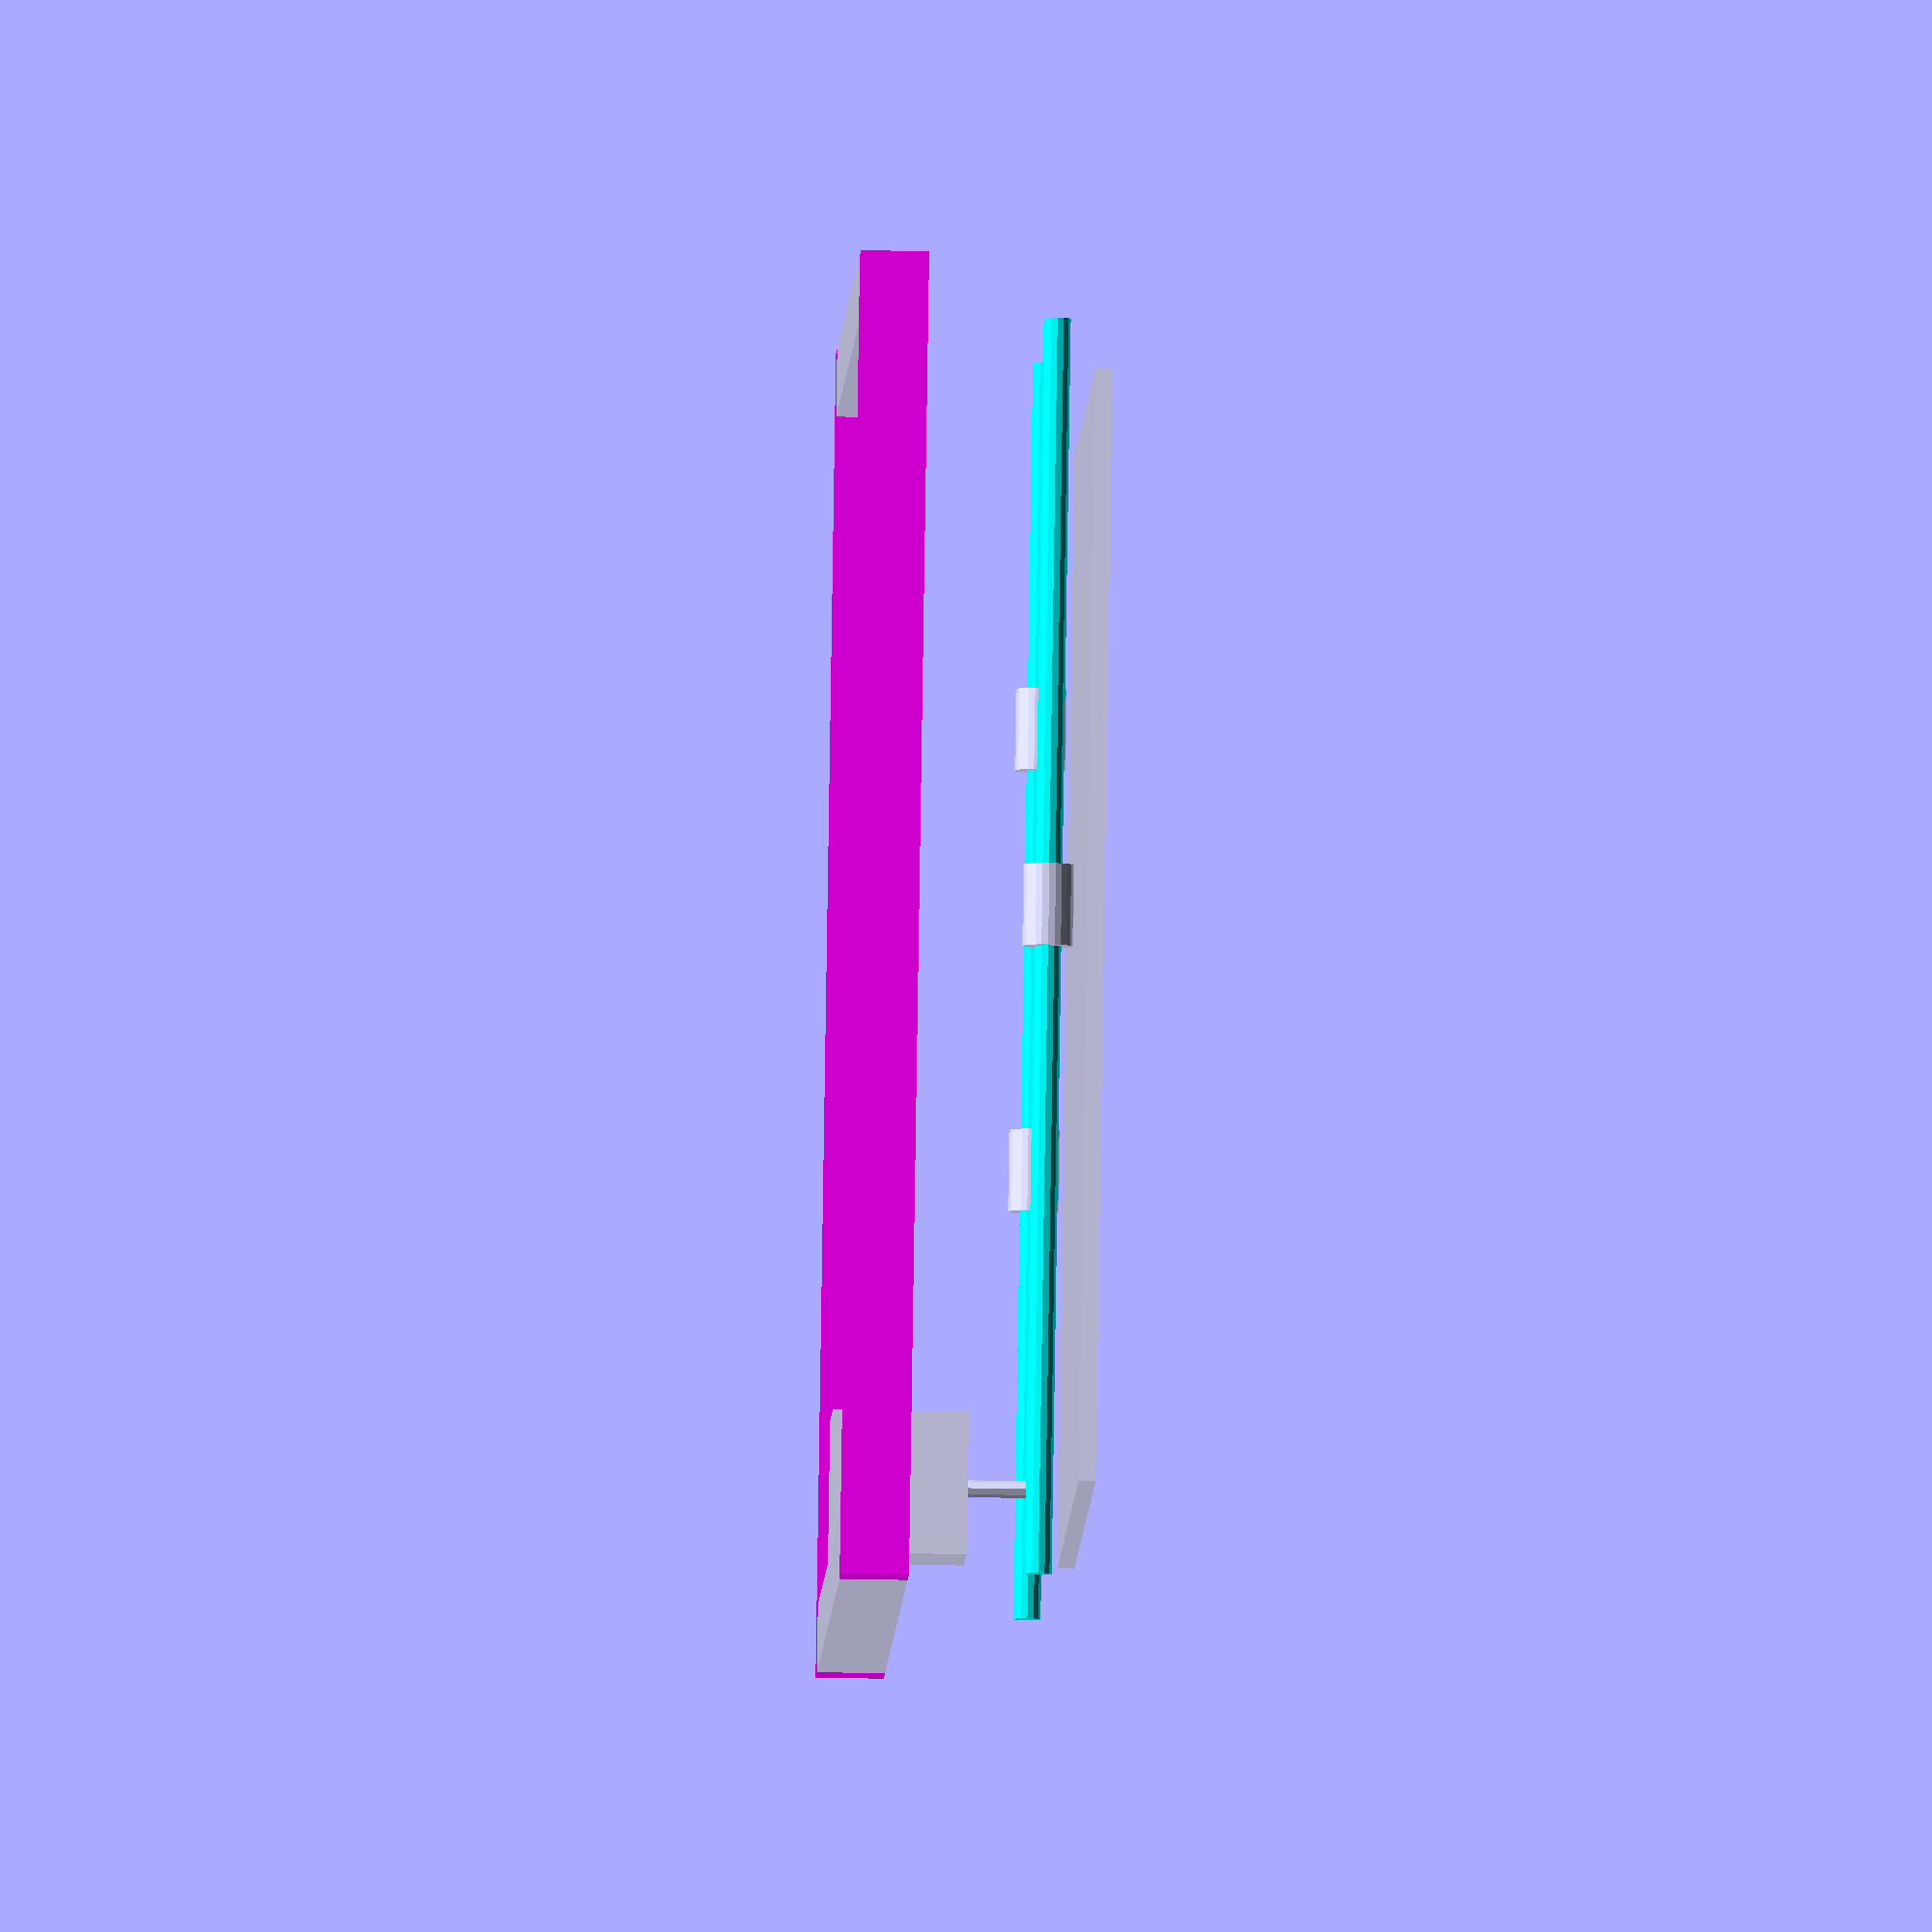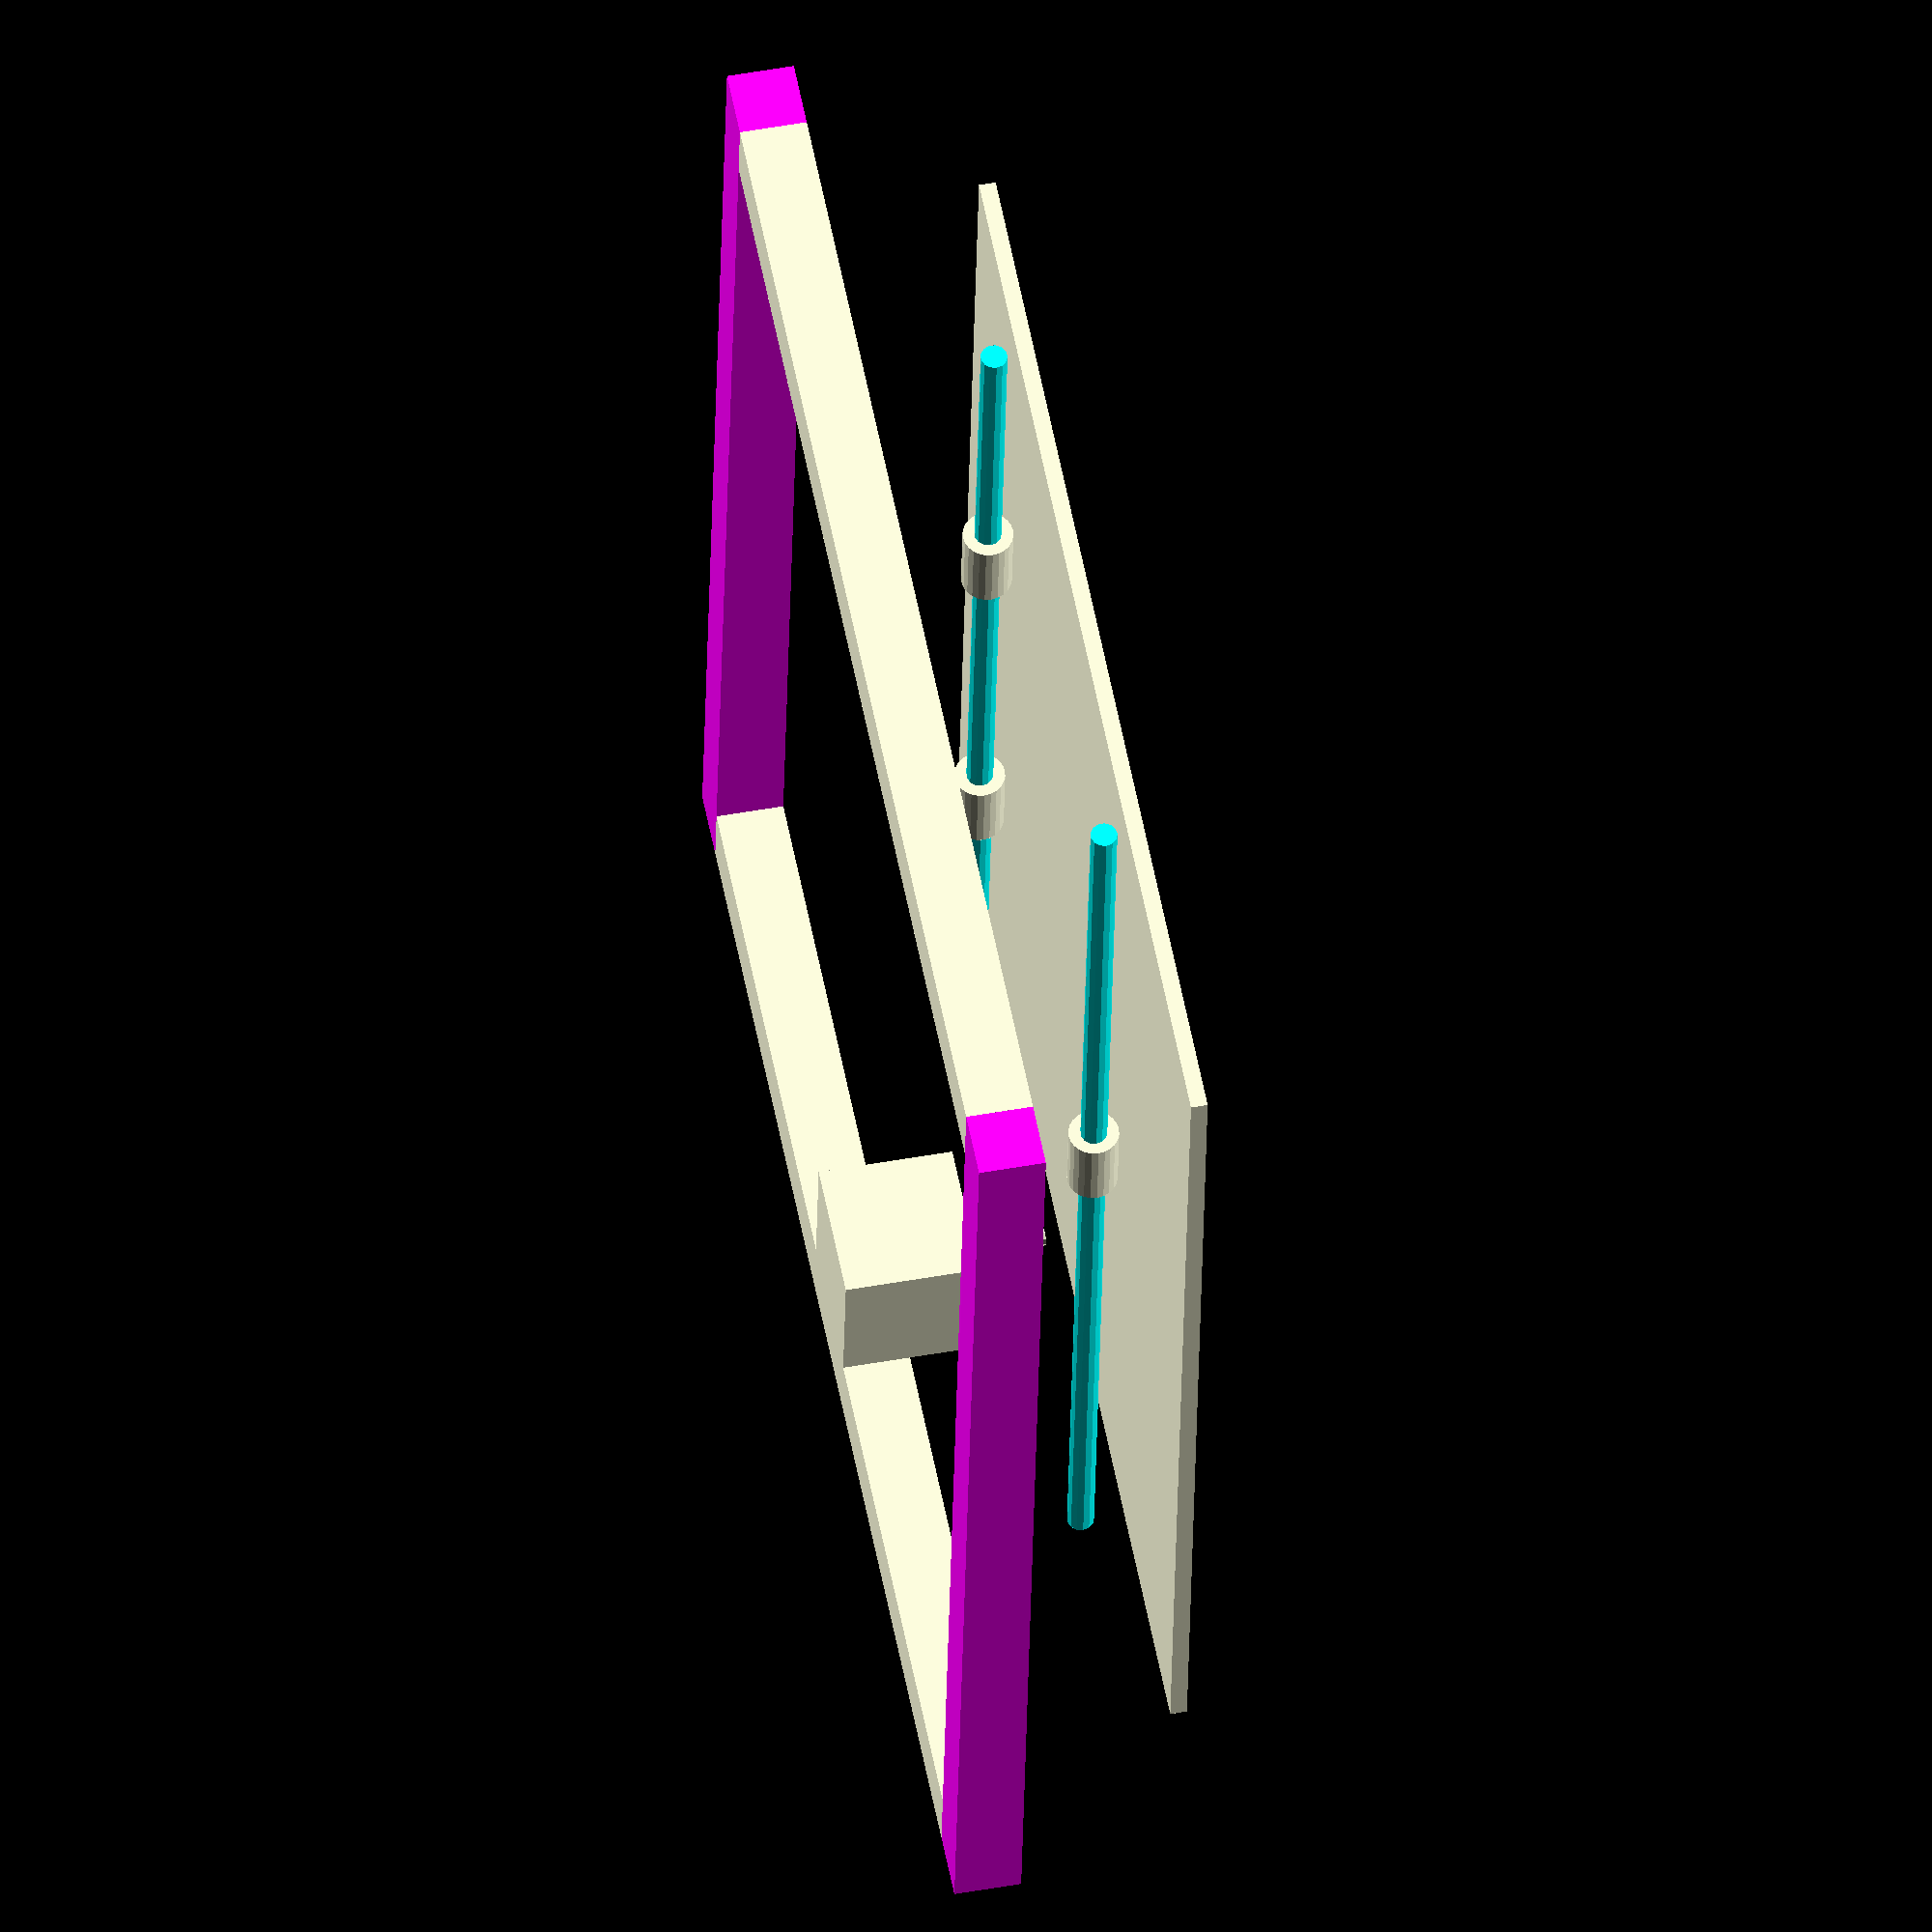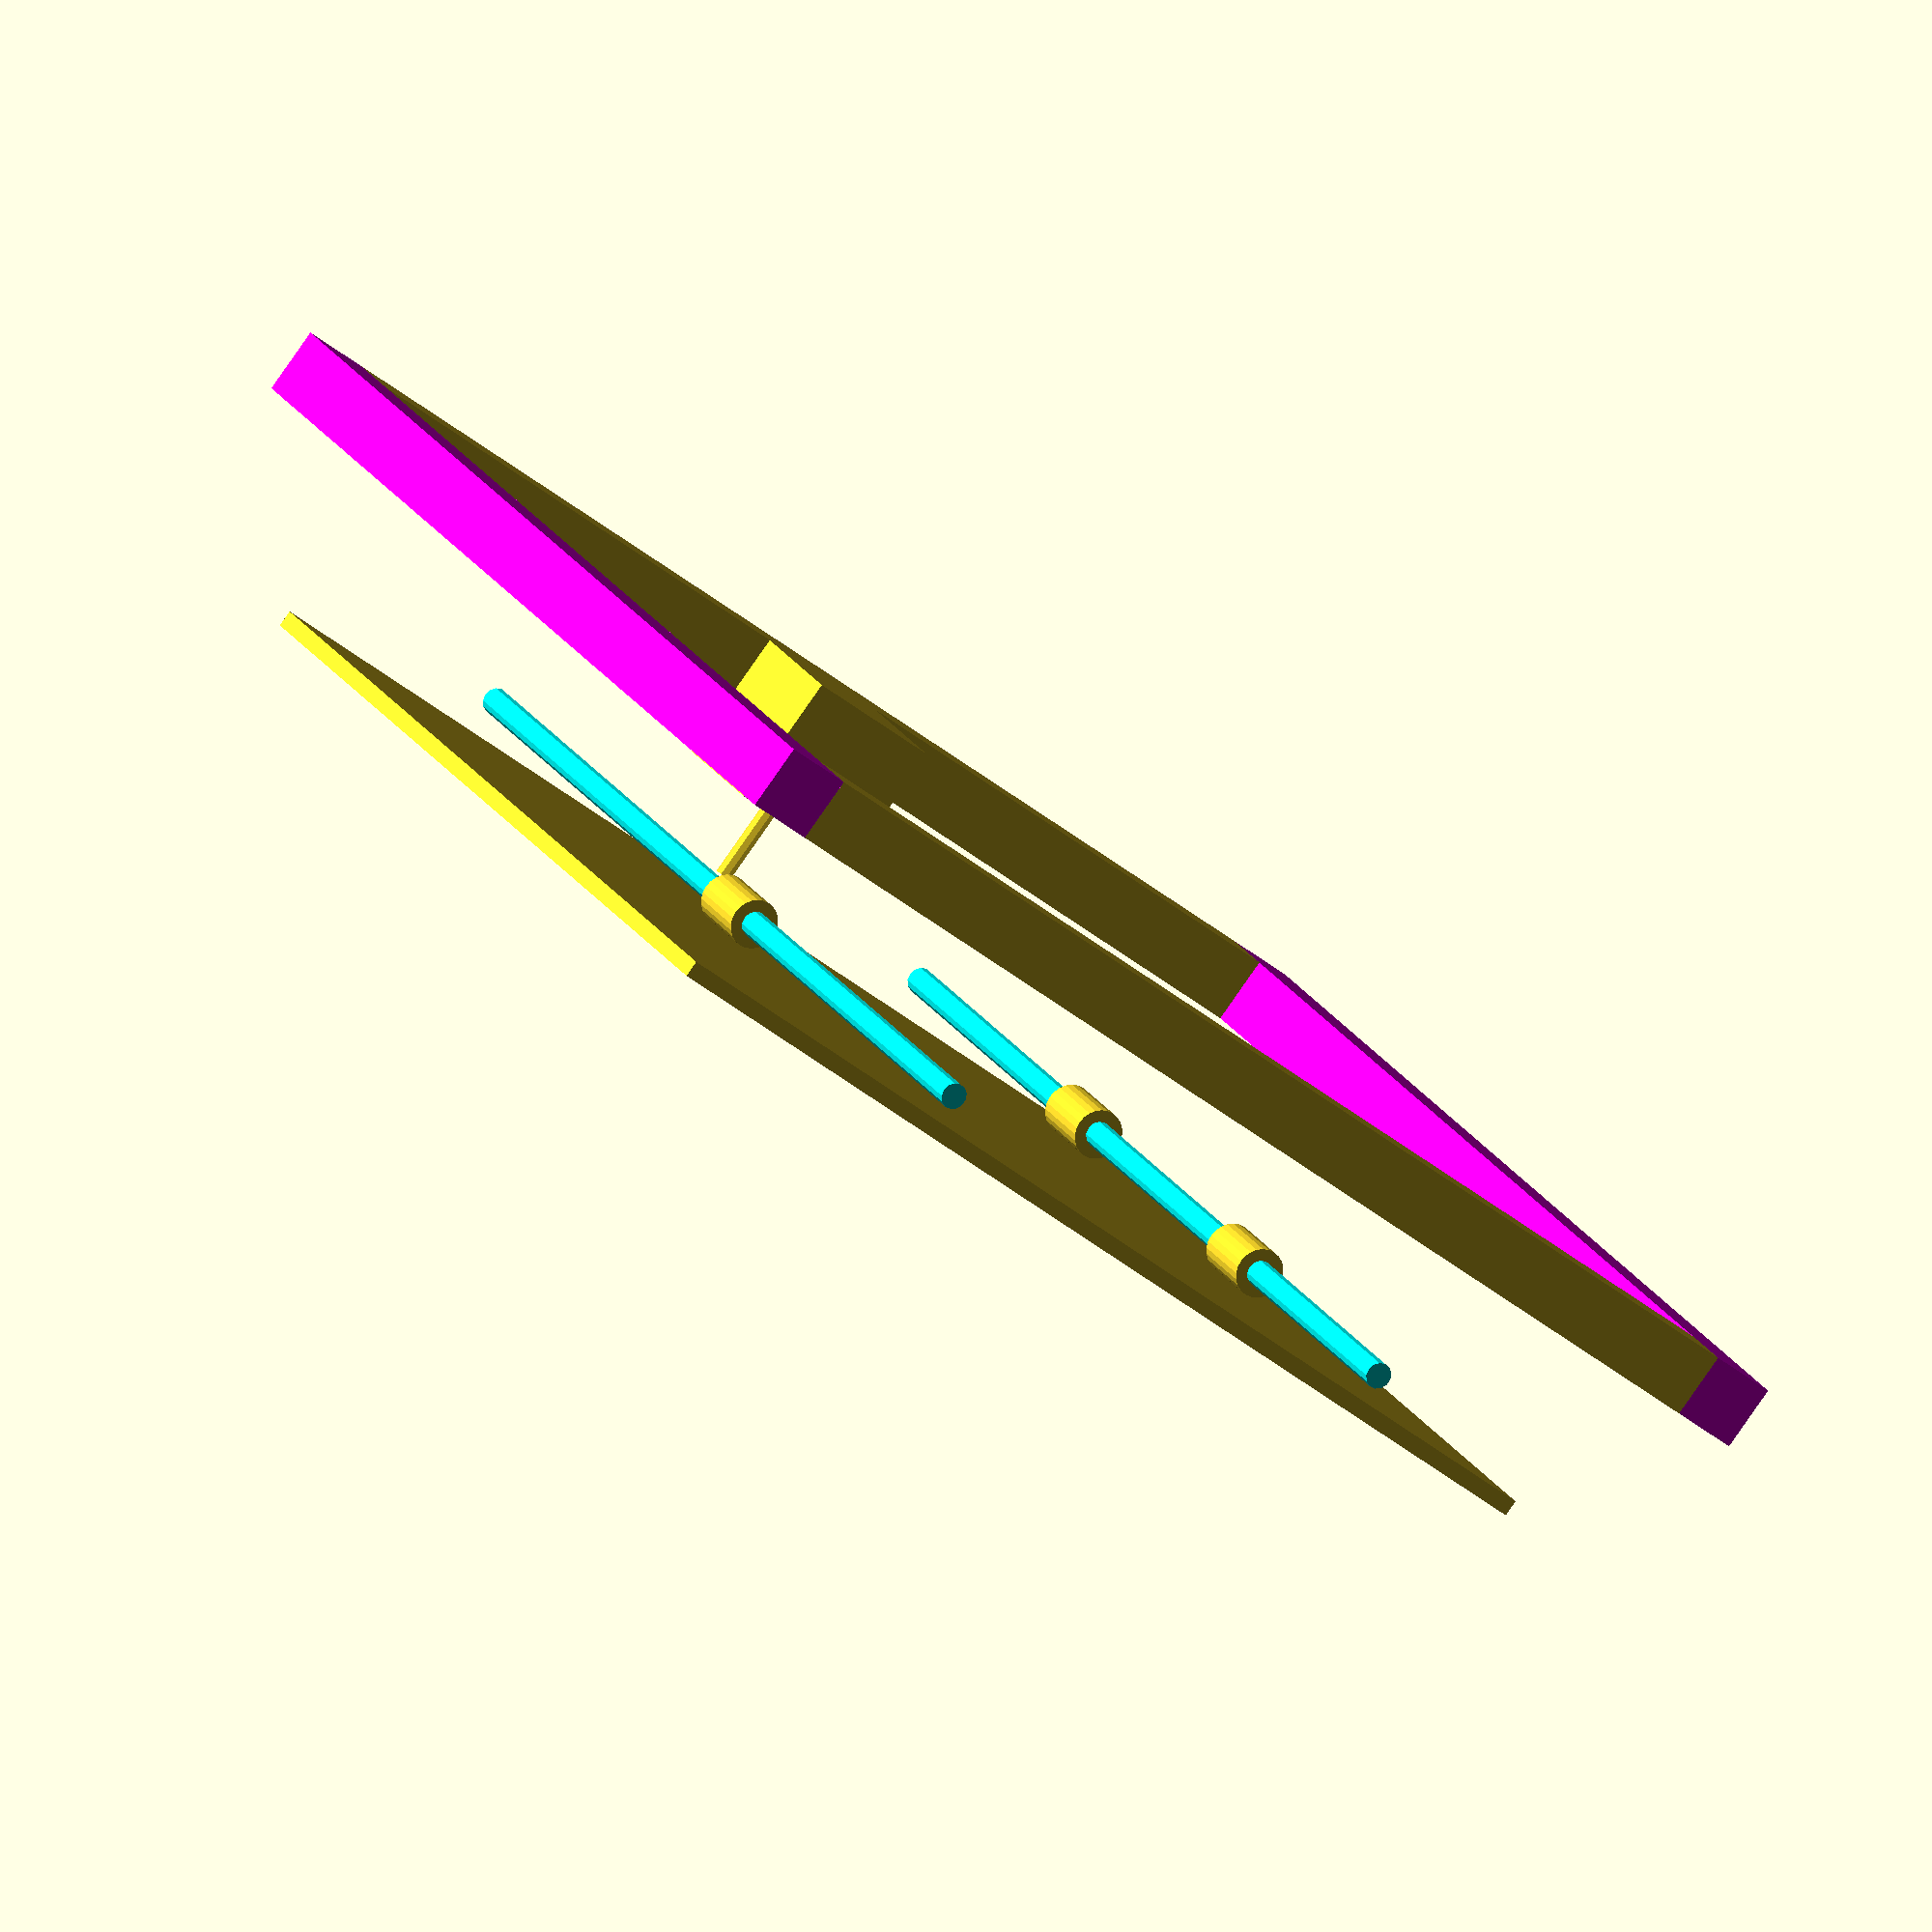
<openscad>
module rod(dia=8, length=300) {
    cylinder(length, dia/2, dia/2);
}

module bearing(outer=15,inner=8, length=24) {
    difference() {
        cylinder(length, outer, outer);
        cylinder(length, inner, inner);
    }
}

module lm8uu(){
    bearing(15/2,8/2,24);
}


module profile(x=20, y=20, z=300){
    cube([x,y,z]);
}

module frame_lower(){
    color("Fuchsia") translate([0,0,20]) rotate([-90,0,0]) profile(z=390);
    color("Fuchsia") translate([370,0,20]) rotate([-90,0,0]) profile(z=390);
    translate([20,0,20]) rotate([0,90,0]) profile(z=350);
    translate([20,370,20]) rotate([0,90,0]) profile(z=350);
}


module nema17(){
    union(){
        cube([42, 42, 40]);
        translate([21,21,40]) cylinder(24,2.5,2.5);
    }
}

module heatbed(){
    cube([328,328, 5]);
}

frame_lower();

//-- Y AXIS
color([0,1,1]) translate([100+4,10,60]) rotate([-90,0,0]) rod(length=370);
translate([100+4,130,60]) rotate([90,0,0]) lm8uu();
translate([100+4,260,60]) rotate([90,0,0]) lm8uu();
color([0,1,1]) translate([270+4,10,60]) rotate([-90,0,0]) rod(length=370);
translate([270+4,195,60]) rotate([90,0,0]) lm8uu();

translate([390/2-21 , 390-20-42, 0]) nema17();

translate([390/2-328/2 , 390/2-328/2, 70]) heatbed();
</openscad>
<views>
elev=43.3 azim=141.2 roll=268.6 proj=o view=solid
elev=128.4 azim=354.4 roll=281.0 proj=o view=wireframe
elev=266.2 azim=206.4 roll=35.0 proj=o view=solid
</views>
